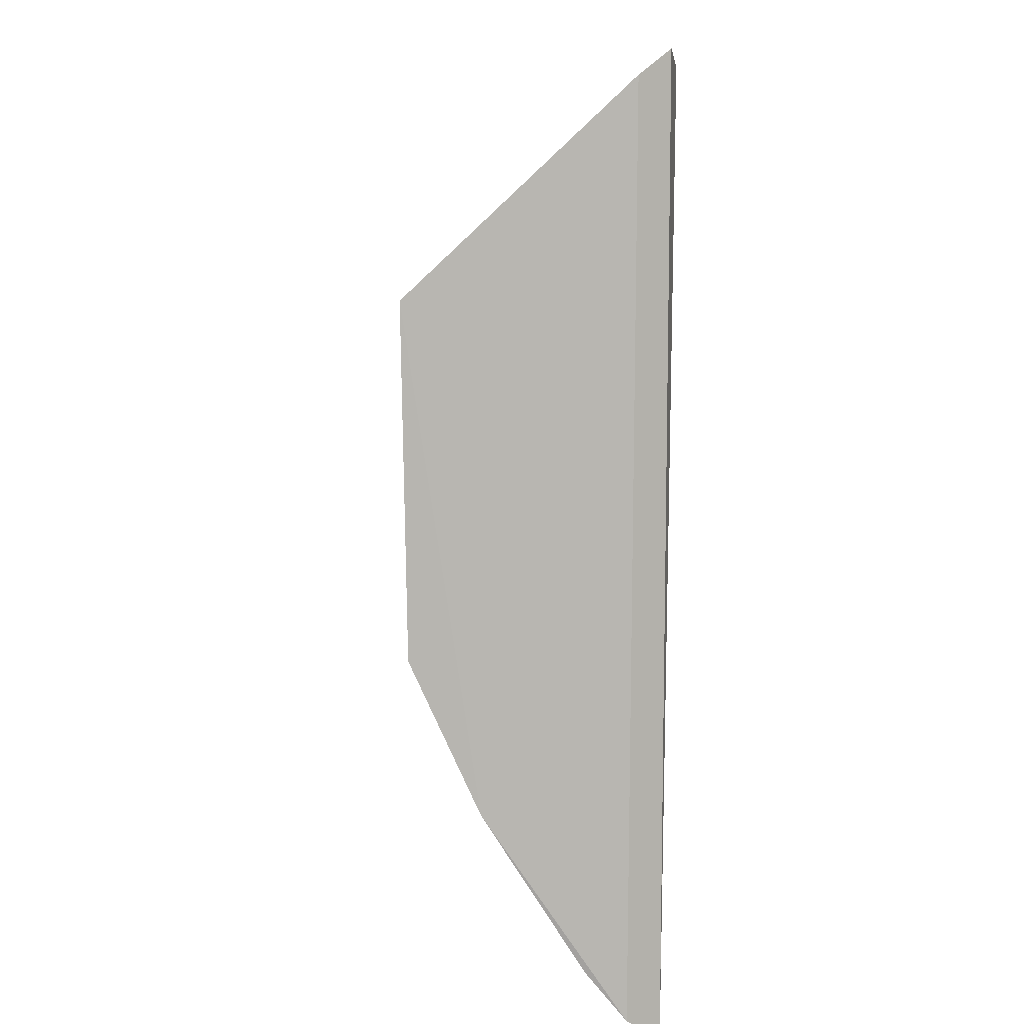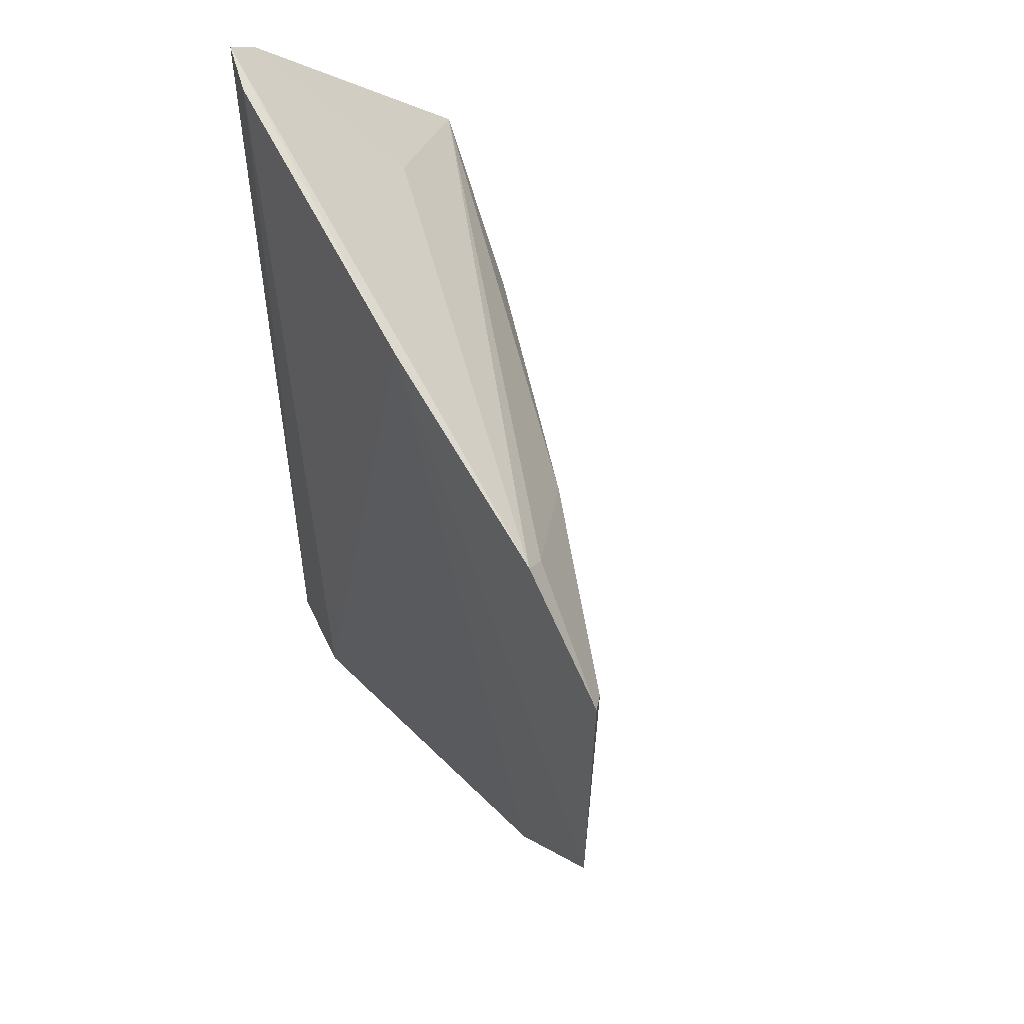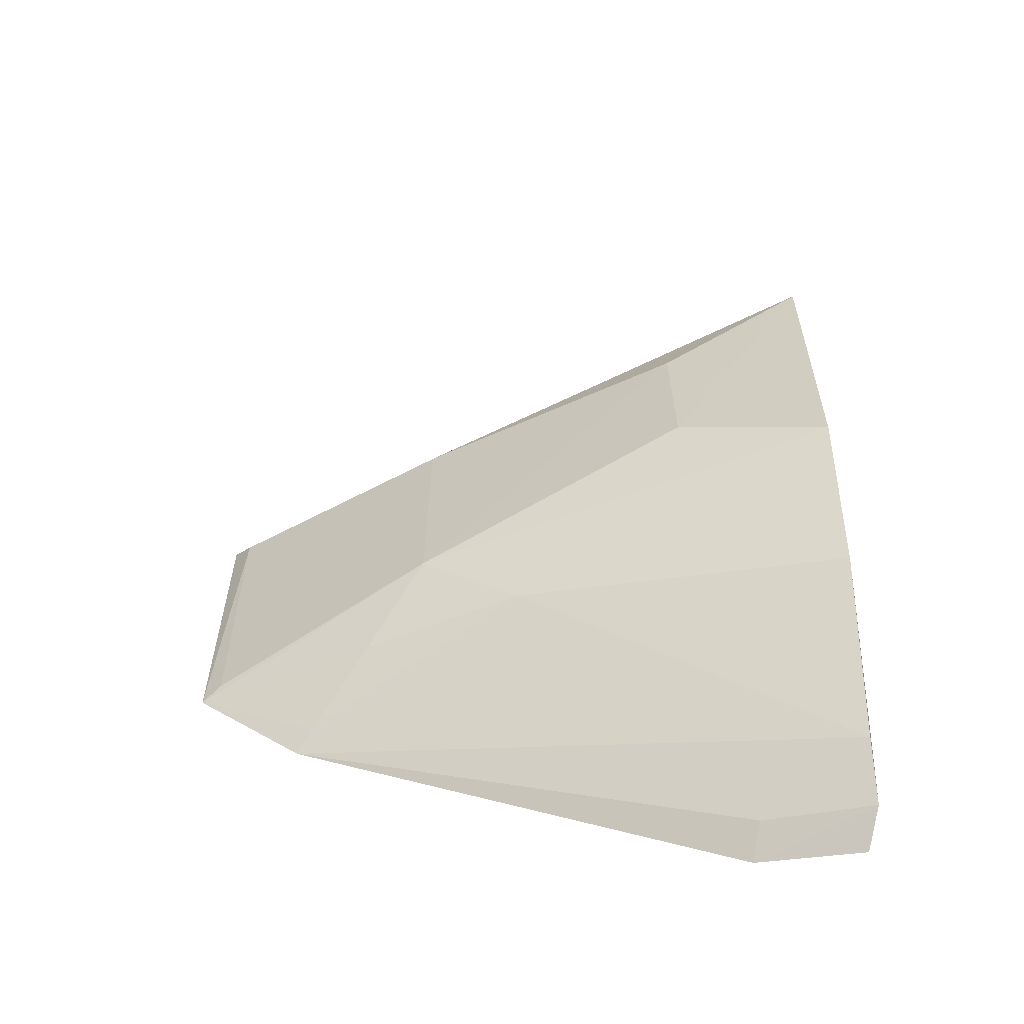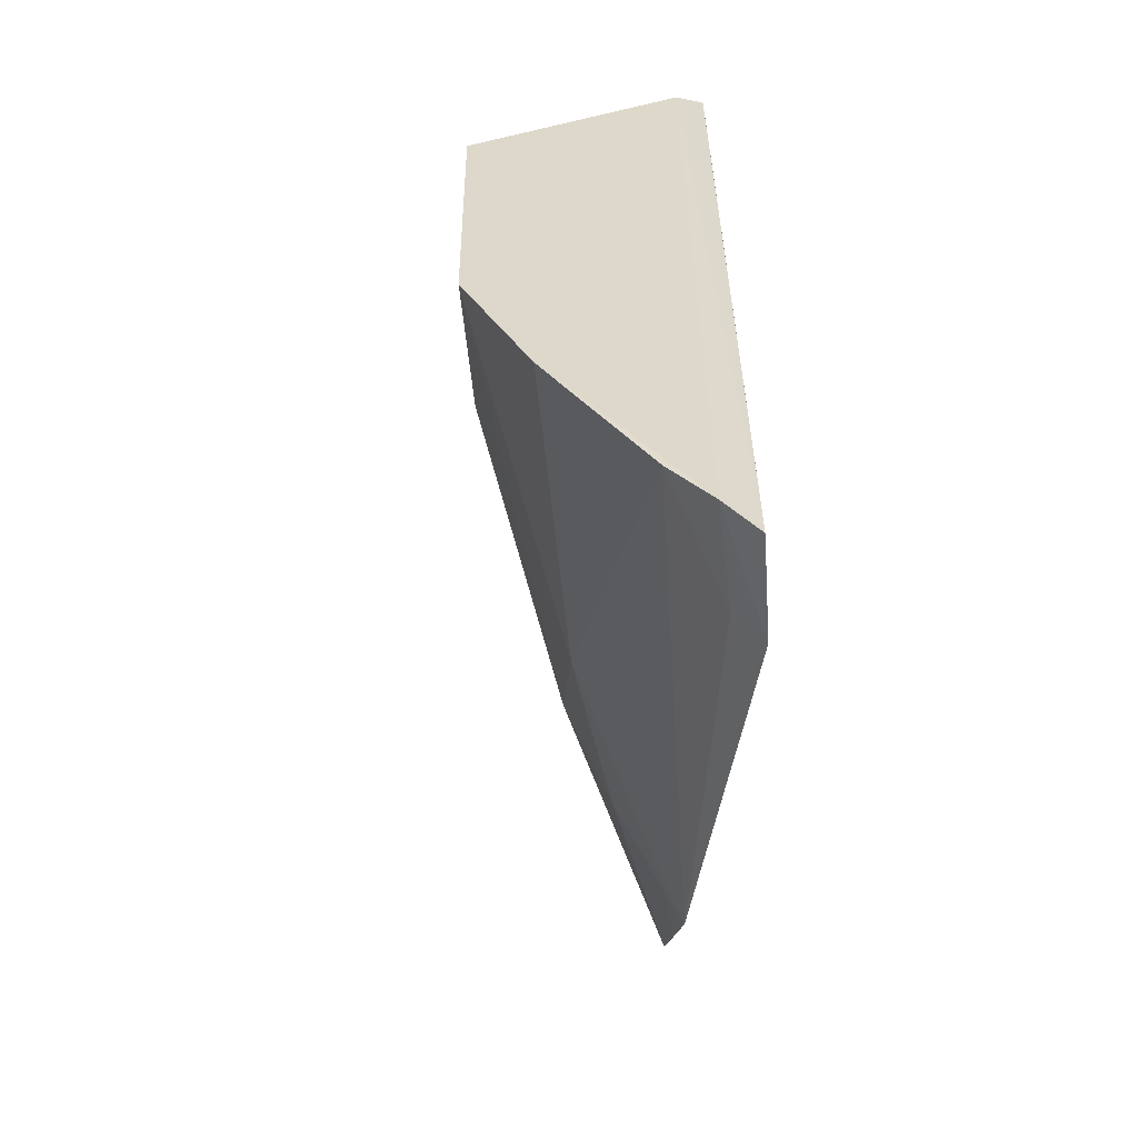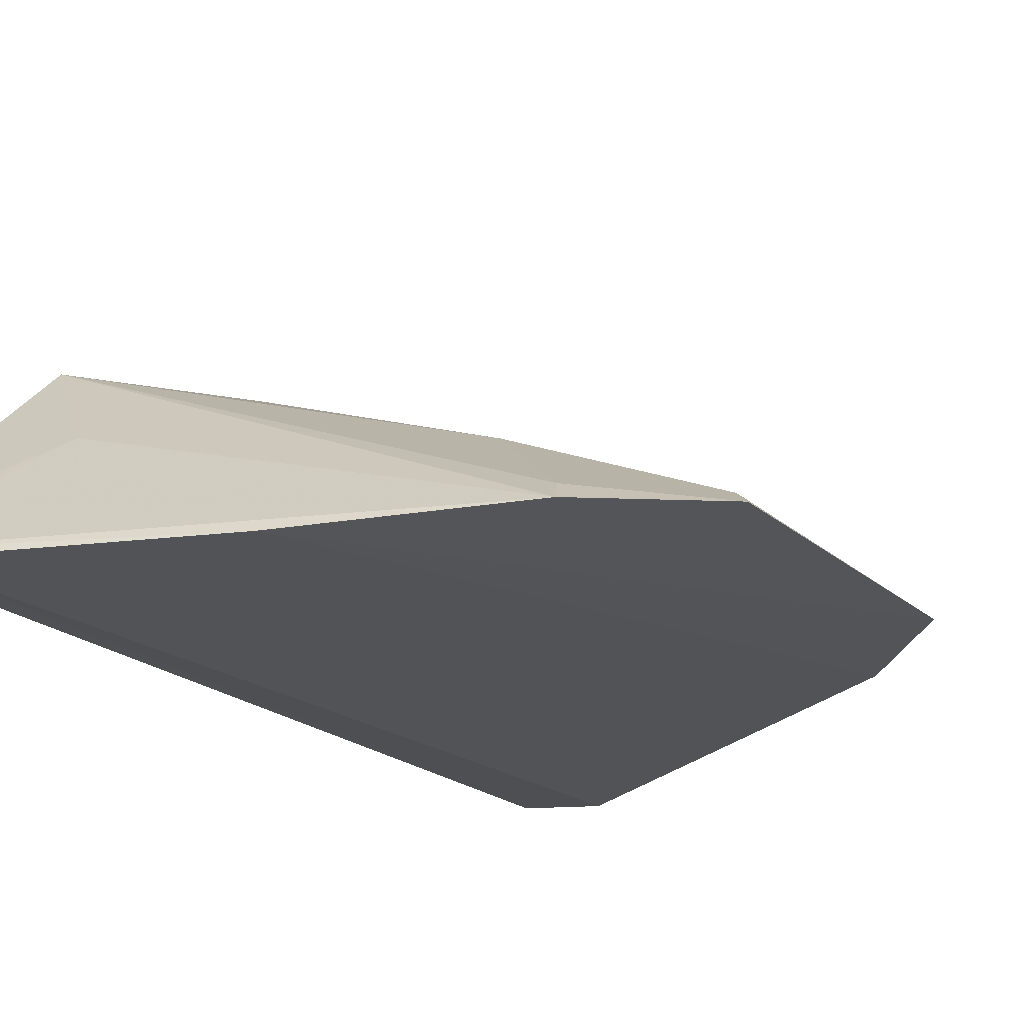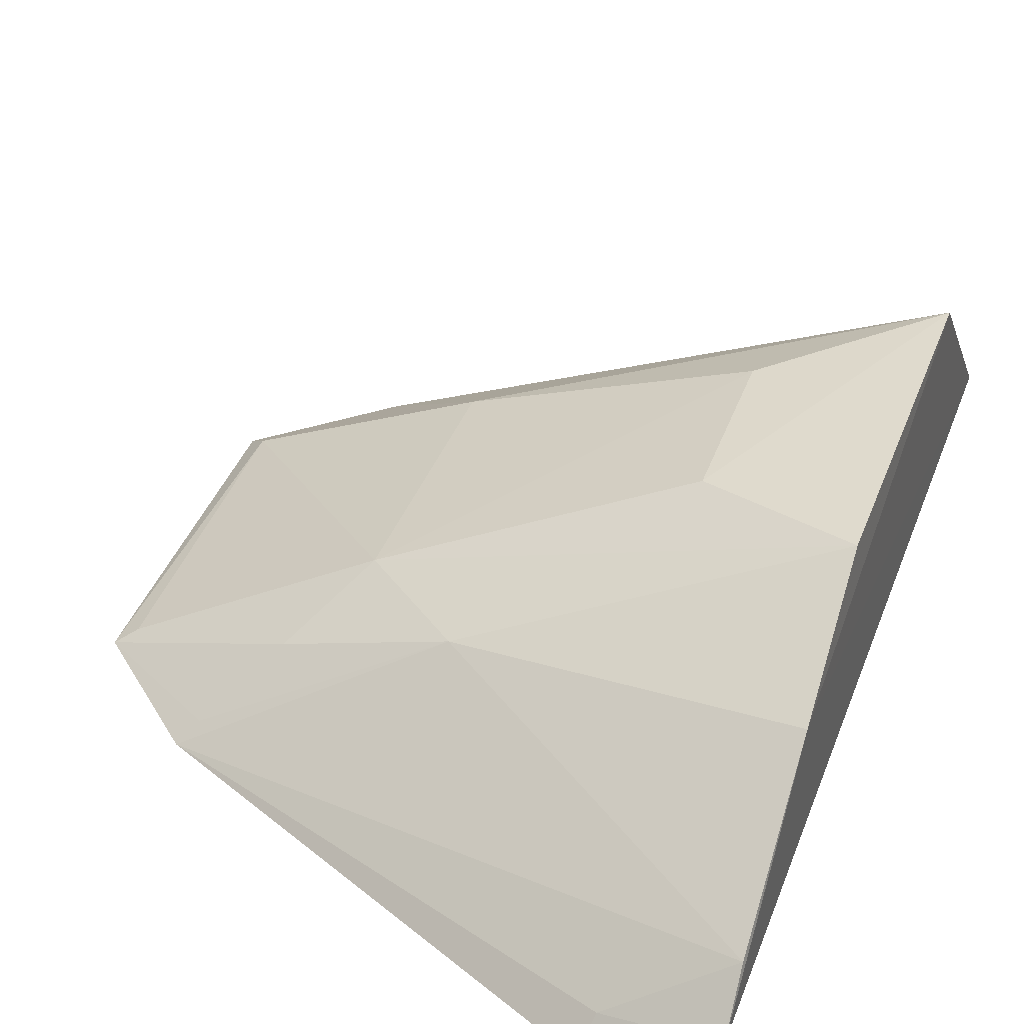
<metadata>
{"format":"obj","ext":"obj","renderer":"f3d","projection":"perspective","resolution":1024,"background":"white","views":[{"elev":8.8,"azim":84.7,"up":"+Y"},{"elev":53.2,"azim":-123.0,"up":"+Y"},{"elev":-61.9,"azim":3.0,"up":"+Y"},{"elev":-59.7,"azim":84.6,"up":"+Y"},{"elev":-22.3,"azim":-144.4,"up":"+Z"},{"elev":40.1,"azim":19.6,"up":"+Z"}]}
</metadata>
<code>
v -0.09637 0.0111 0.08155
v -0.09315 0.01787 0.09109
v -0.277 0.1848 0.07973
v -0.09581 0.2736 0.08146
v -0.09265 0.267 0.09024
v -0.1251 0.01504 0.07665
v -0.09296 0.2109 0.1504
v -0.1863 0.239 0.07655
v -0.1088 0.2698 0.07794
v -0.2269 0.09387 0.09795
v -0.2471 0.07171 0.07753
v -0.2466 0.2128 0.07867
v -0.135 0.1357 0.1424
v -0.2773 0.09887 0.07837
v -0.1227 0.02212 0.0846
v -0.09354 0.03176 0.1023
v -0.2426 0.2065 0.08505
v -0.1214 0.2307 0.1182
v -0.2102 0.1824 0.1126
v -0.2429 0.07689 0.0822
v -0.2108 0.1149 0.1126
v -0.09314 0.07612 0.1302
v -0.1353 0.181 0.1426
v -0.1833 0.09321 0.113
v -0.2716 0.1803 0.08464
v -0.09378 0.1177 0.1489
v -0.2719 0.1023 0.08166
f 5 2 1
f 5 1 4
f 6 1 2
f 9 4 1
f 9 1 6
f 9 8 4
f 9 6 8
f 11 8 6
f 12 4 8
f 14 3 12
f 14 12 8
f 14 8 11
f 15 11 6
f 15 6 2
f 16 15 2
f 16 11 15
f 17 12 3
f 17 7 12
f 18 12 7
f 18 7 5
f 18 5 4
f 18 4 12
f 19 7 17
f 20 14 11
f 20 10 14
f 21 14 10
f 22 16 2
f 22 2 5
f 22 5 7
f 23 13 7
f 23 7 19
f 23 21 13
f 23 19 21
f 24 20 11
f 24 11 16
f 24 16 22
f 24 10 20
f 24 21 10
f 25 21 19
f 25 3 14
f 25 19 17
f 25 17 3
f 26 22 7
f 26 7 13
f 26 24 22
f 26 13 21
f 26 21 24
f 27 25 14
f 27 14 21
f 27 21 25

</code>
